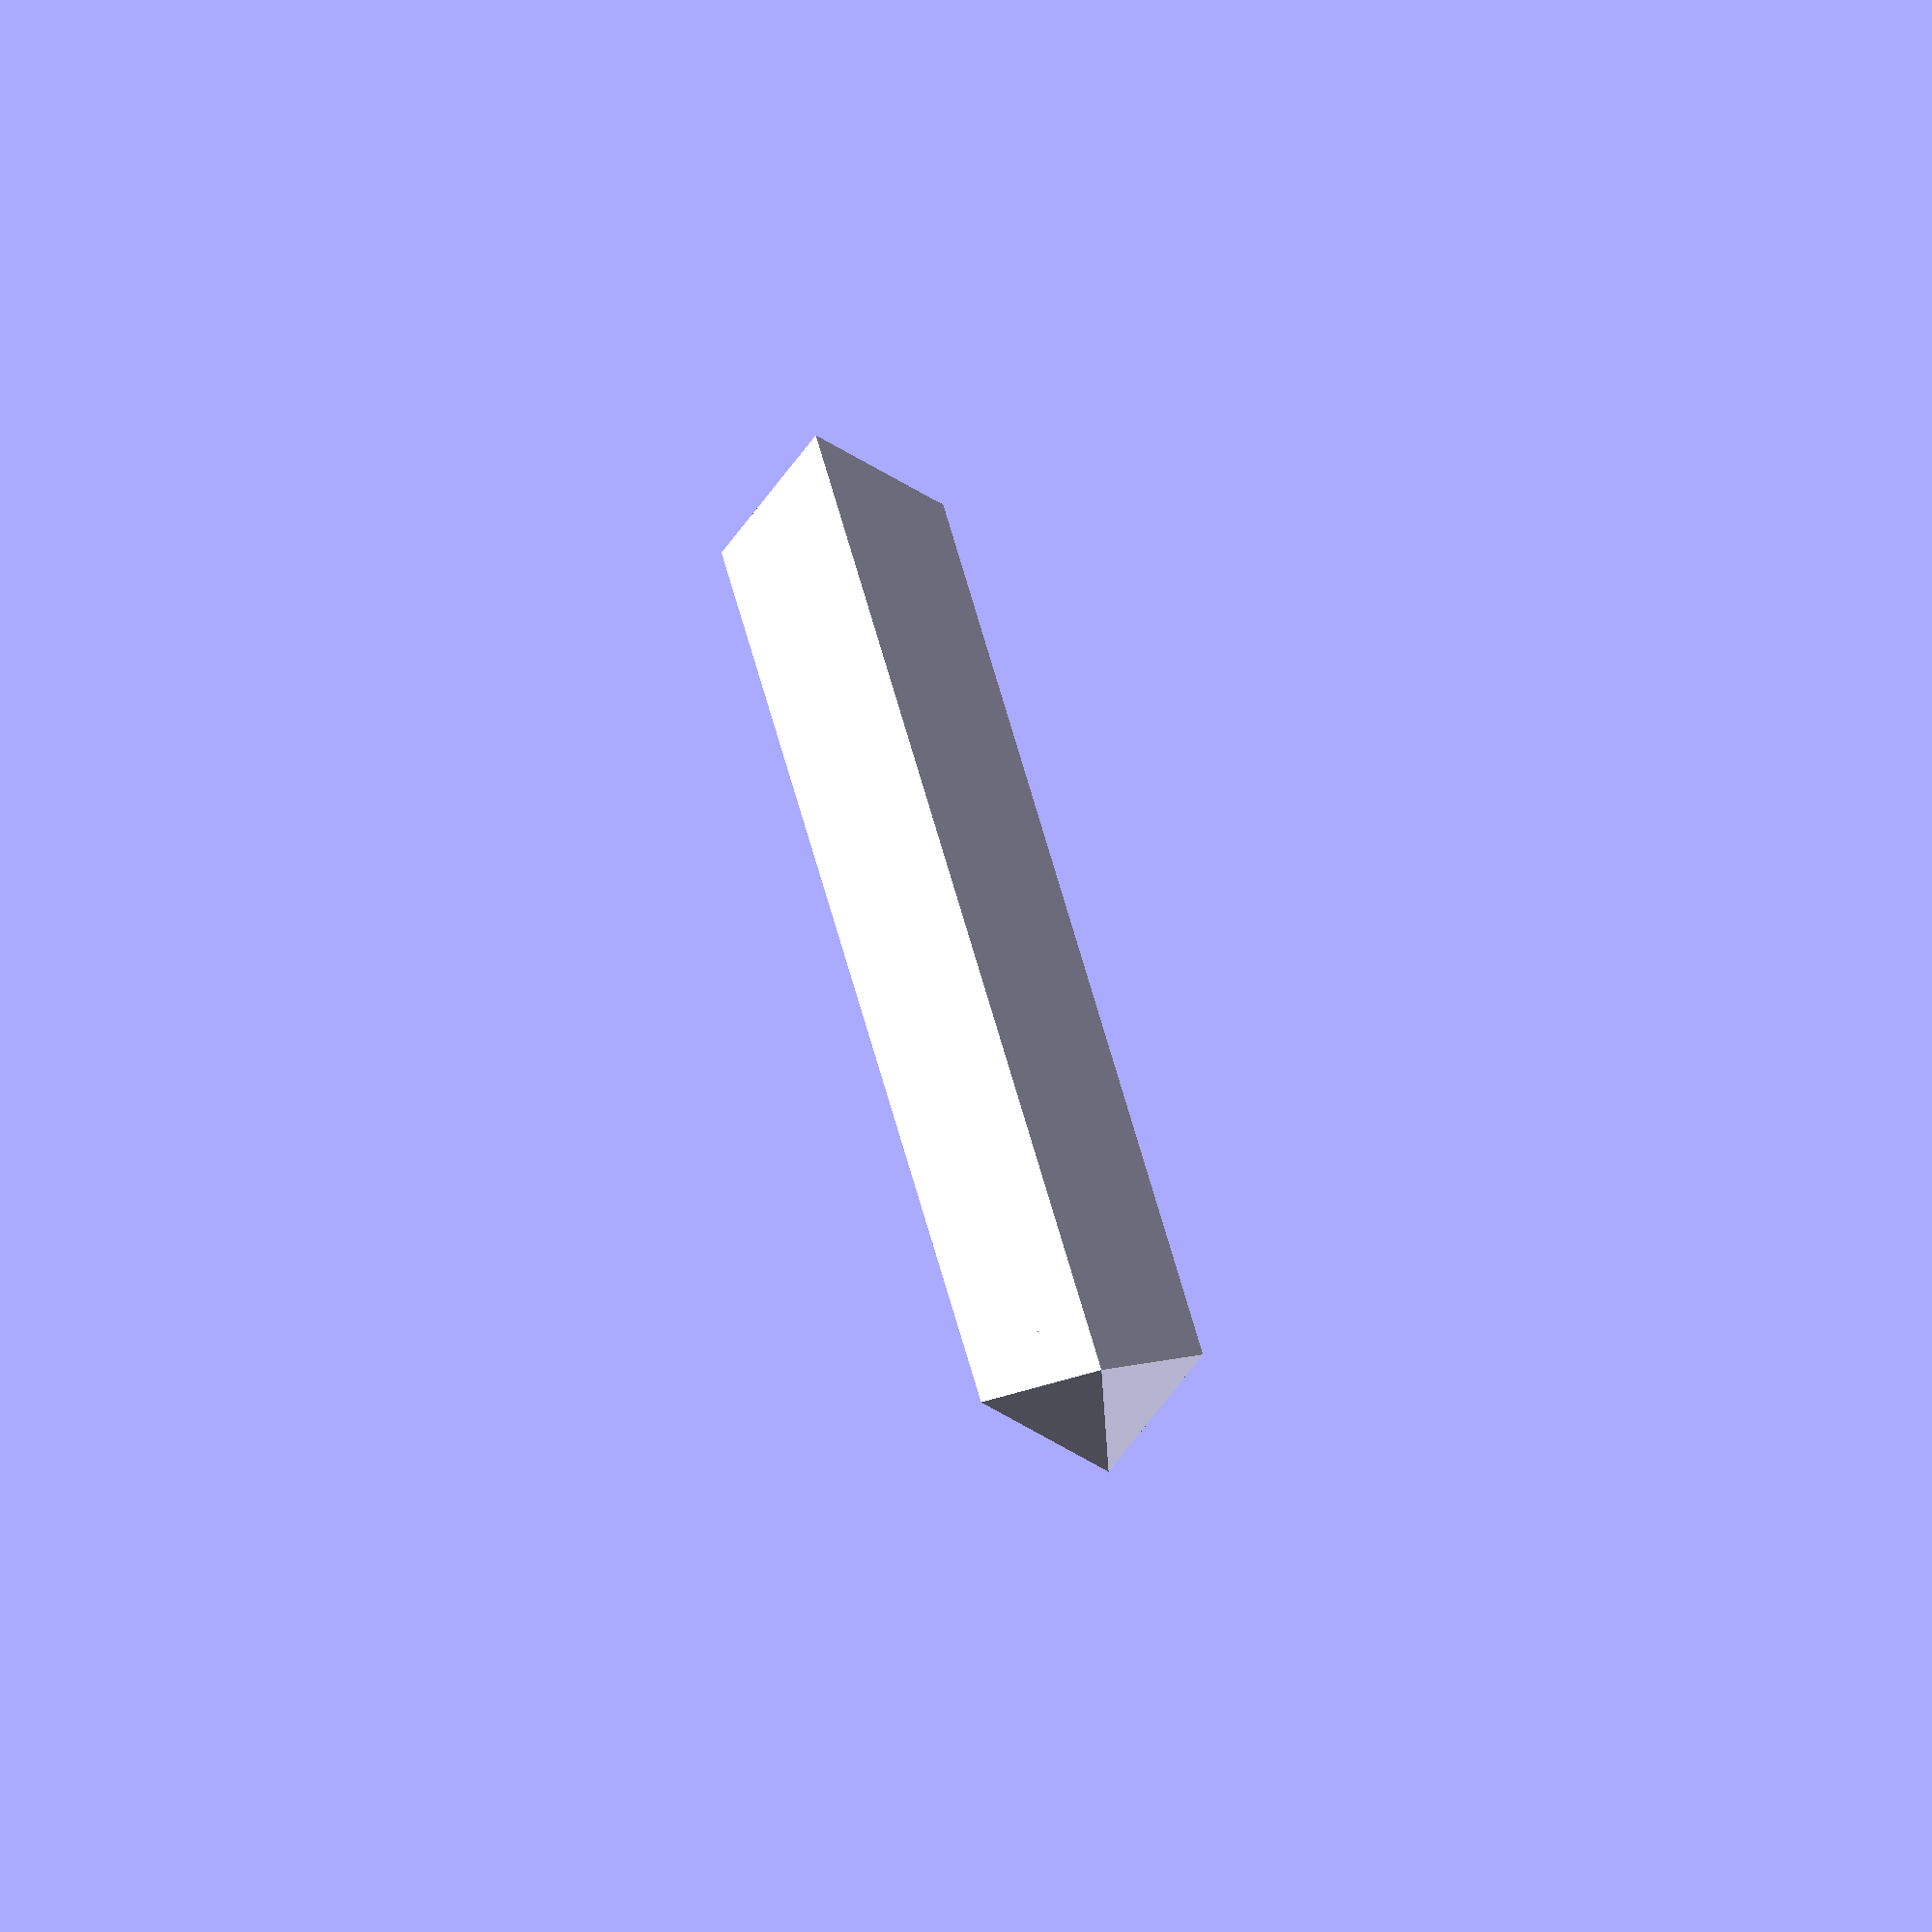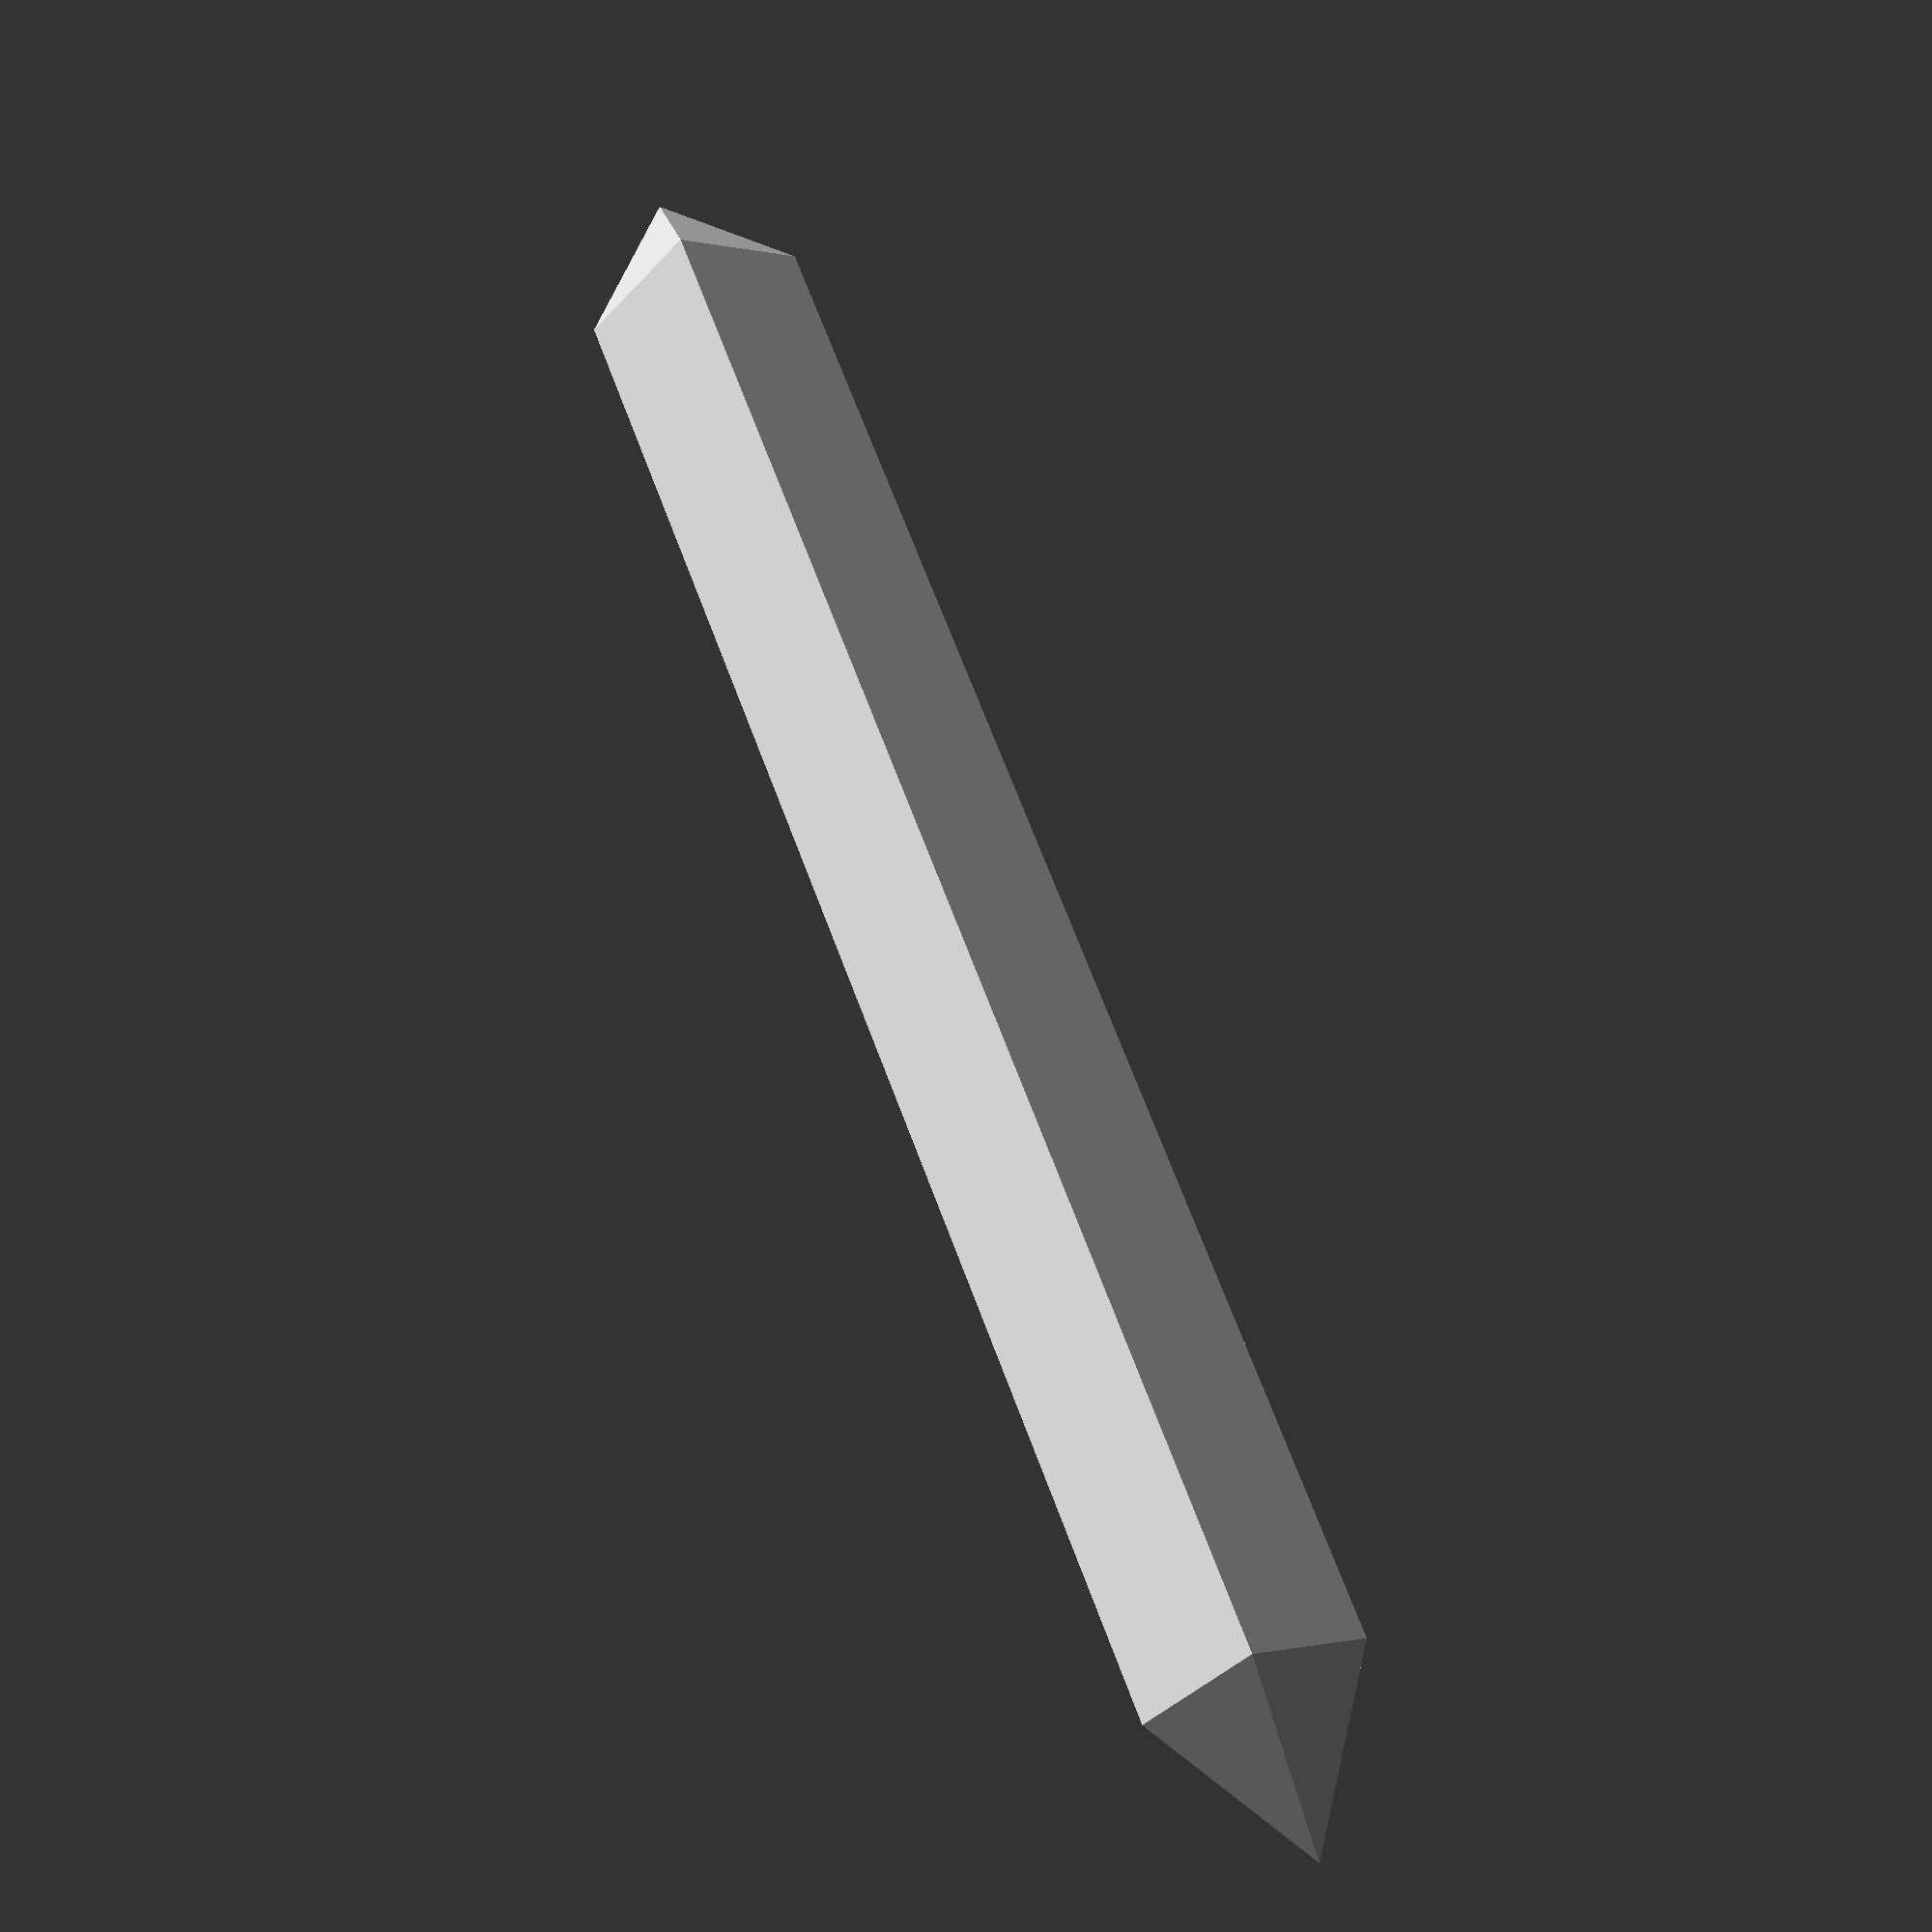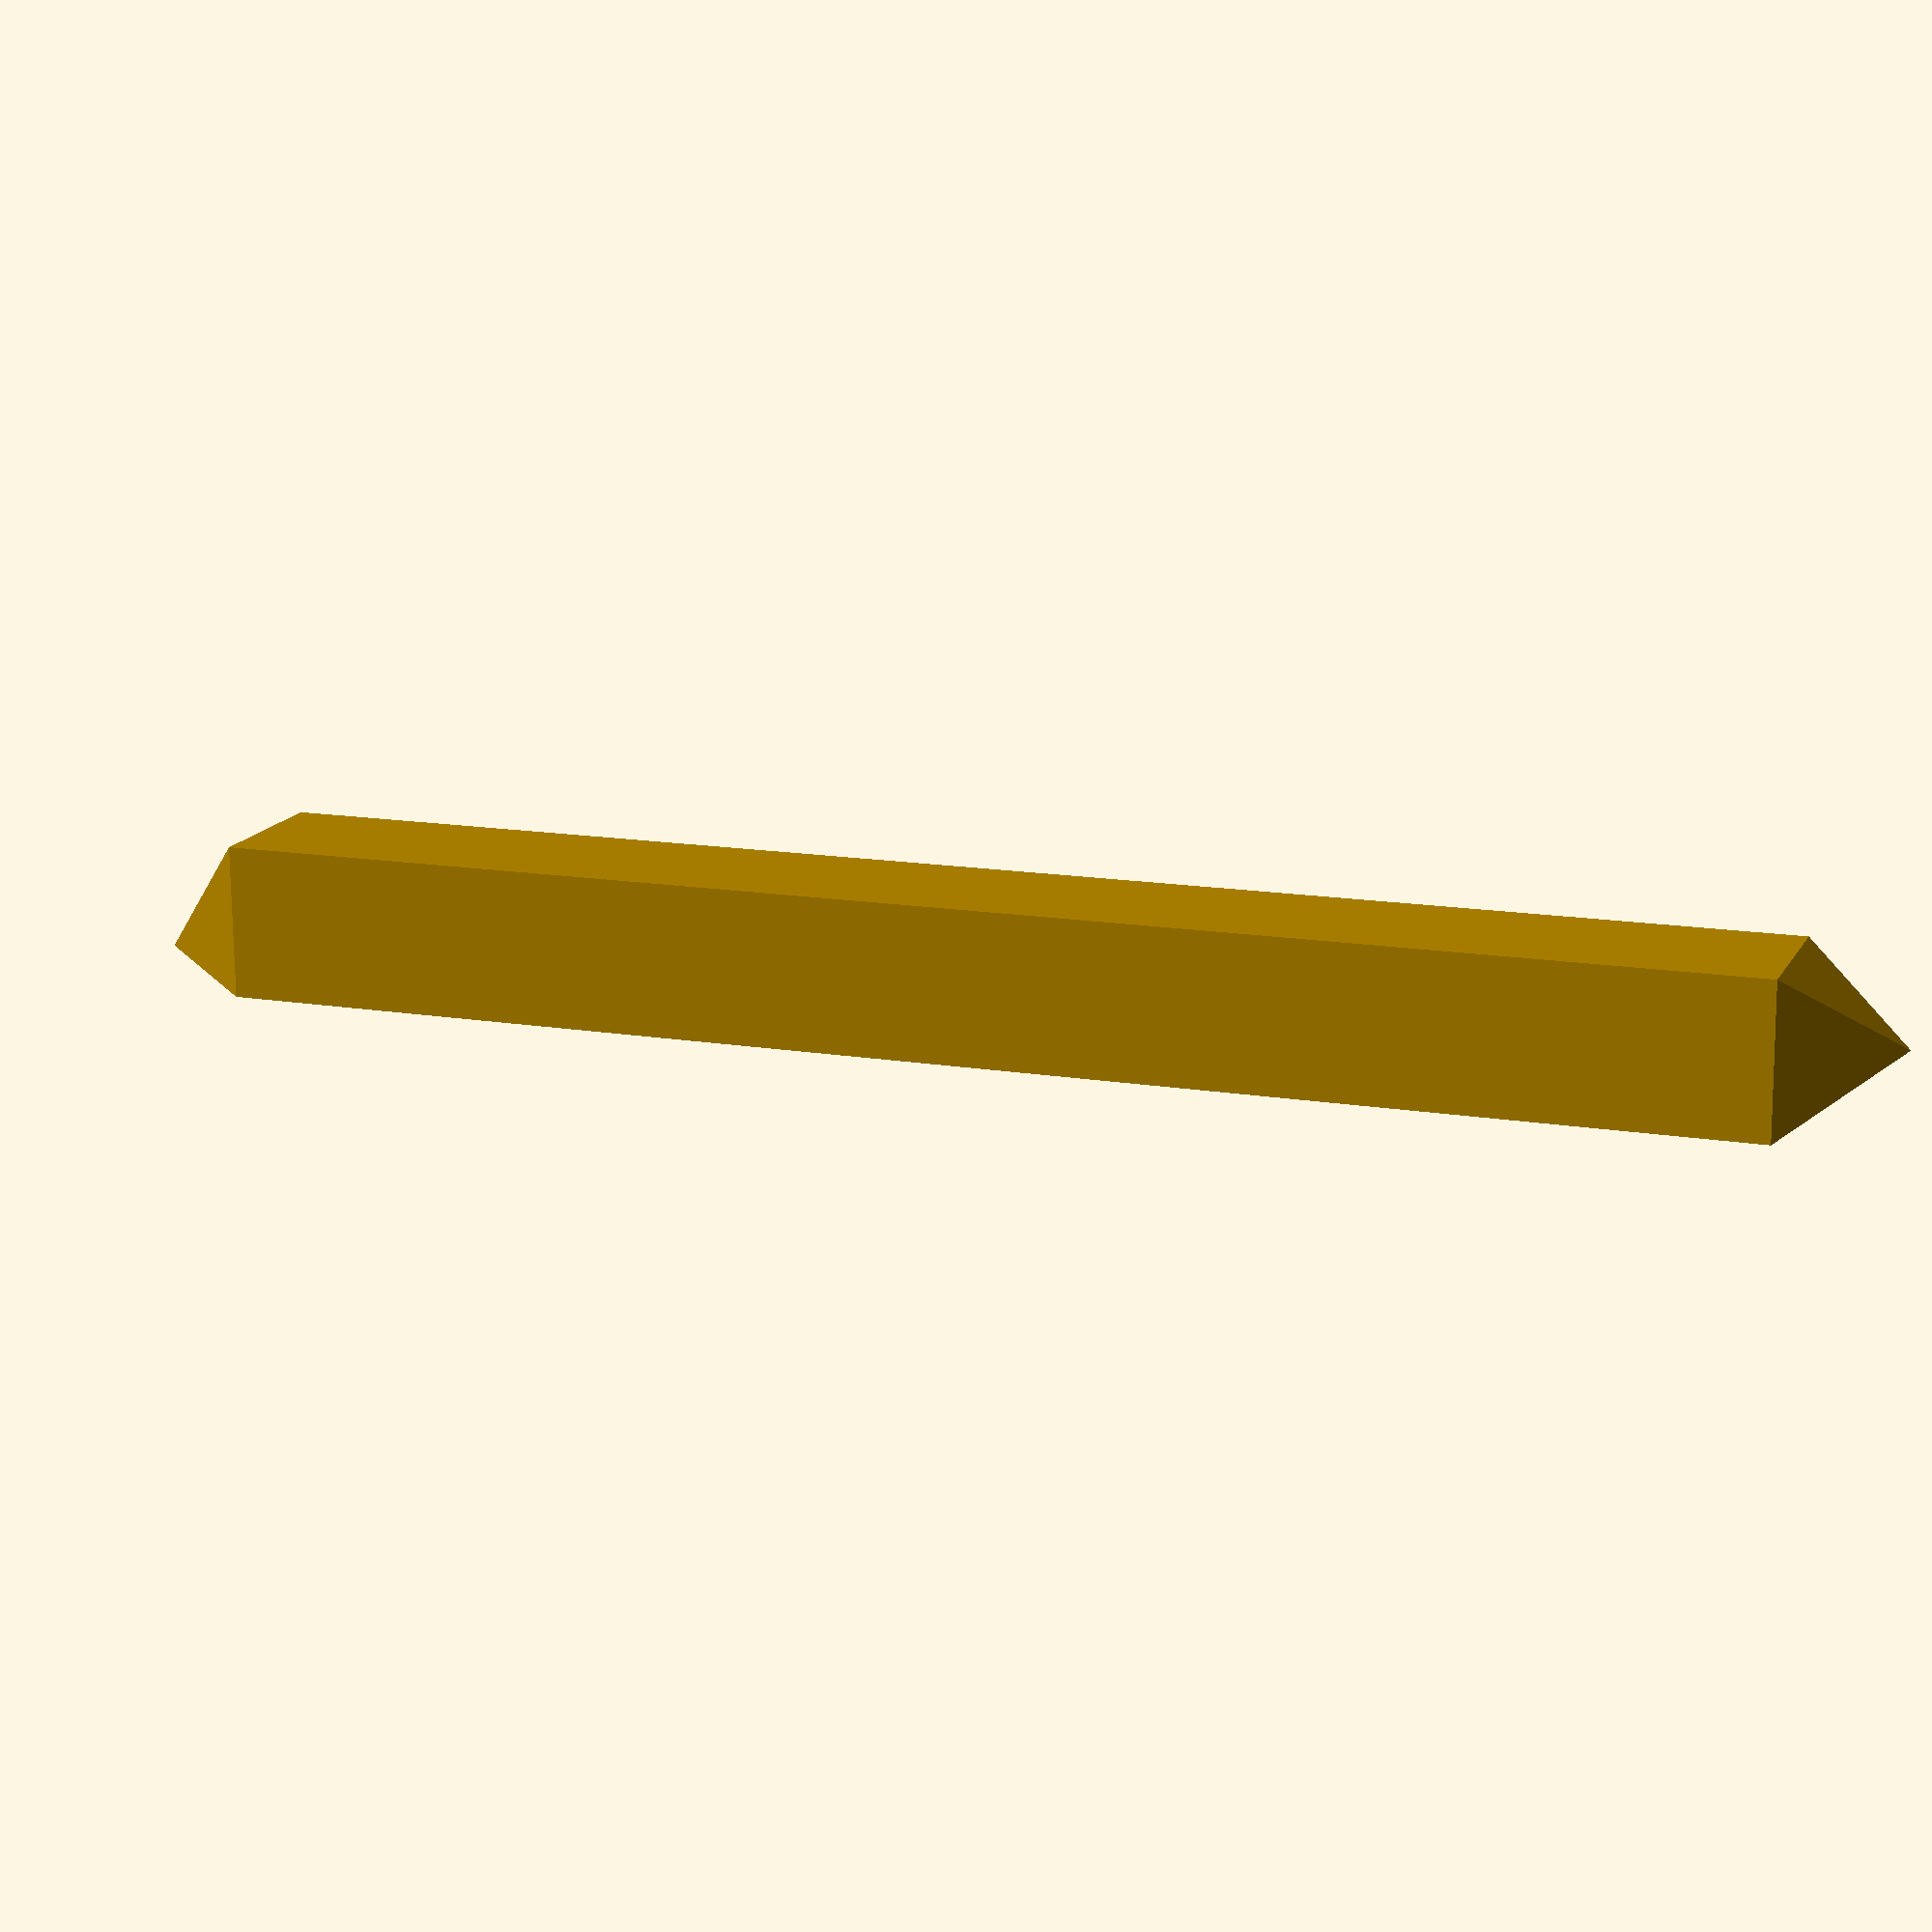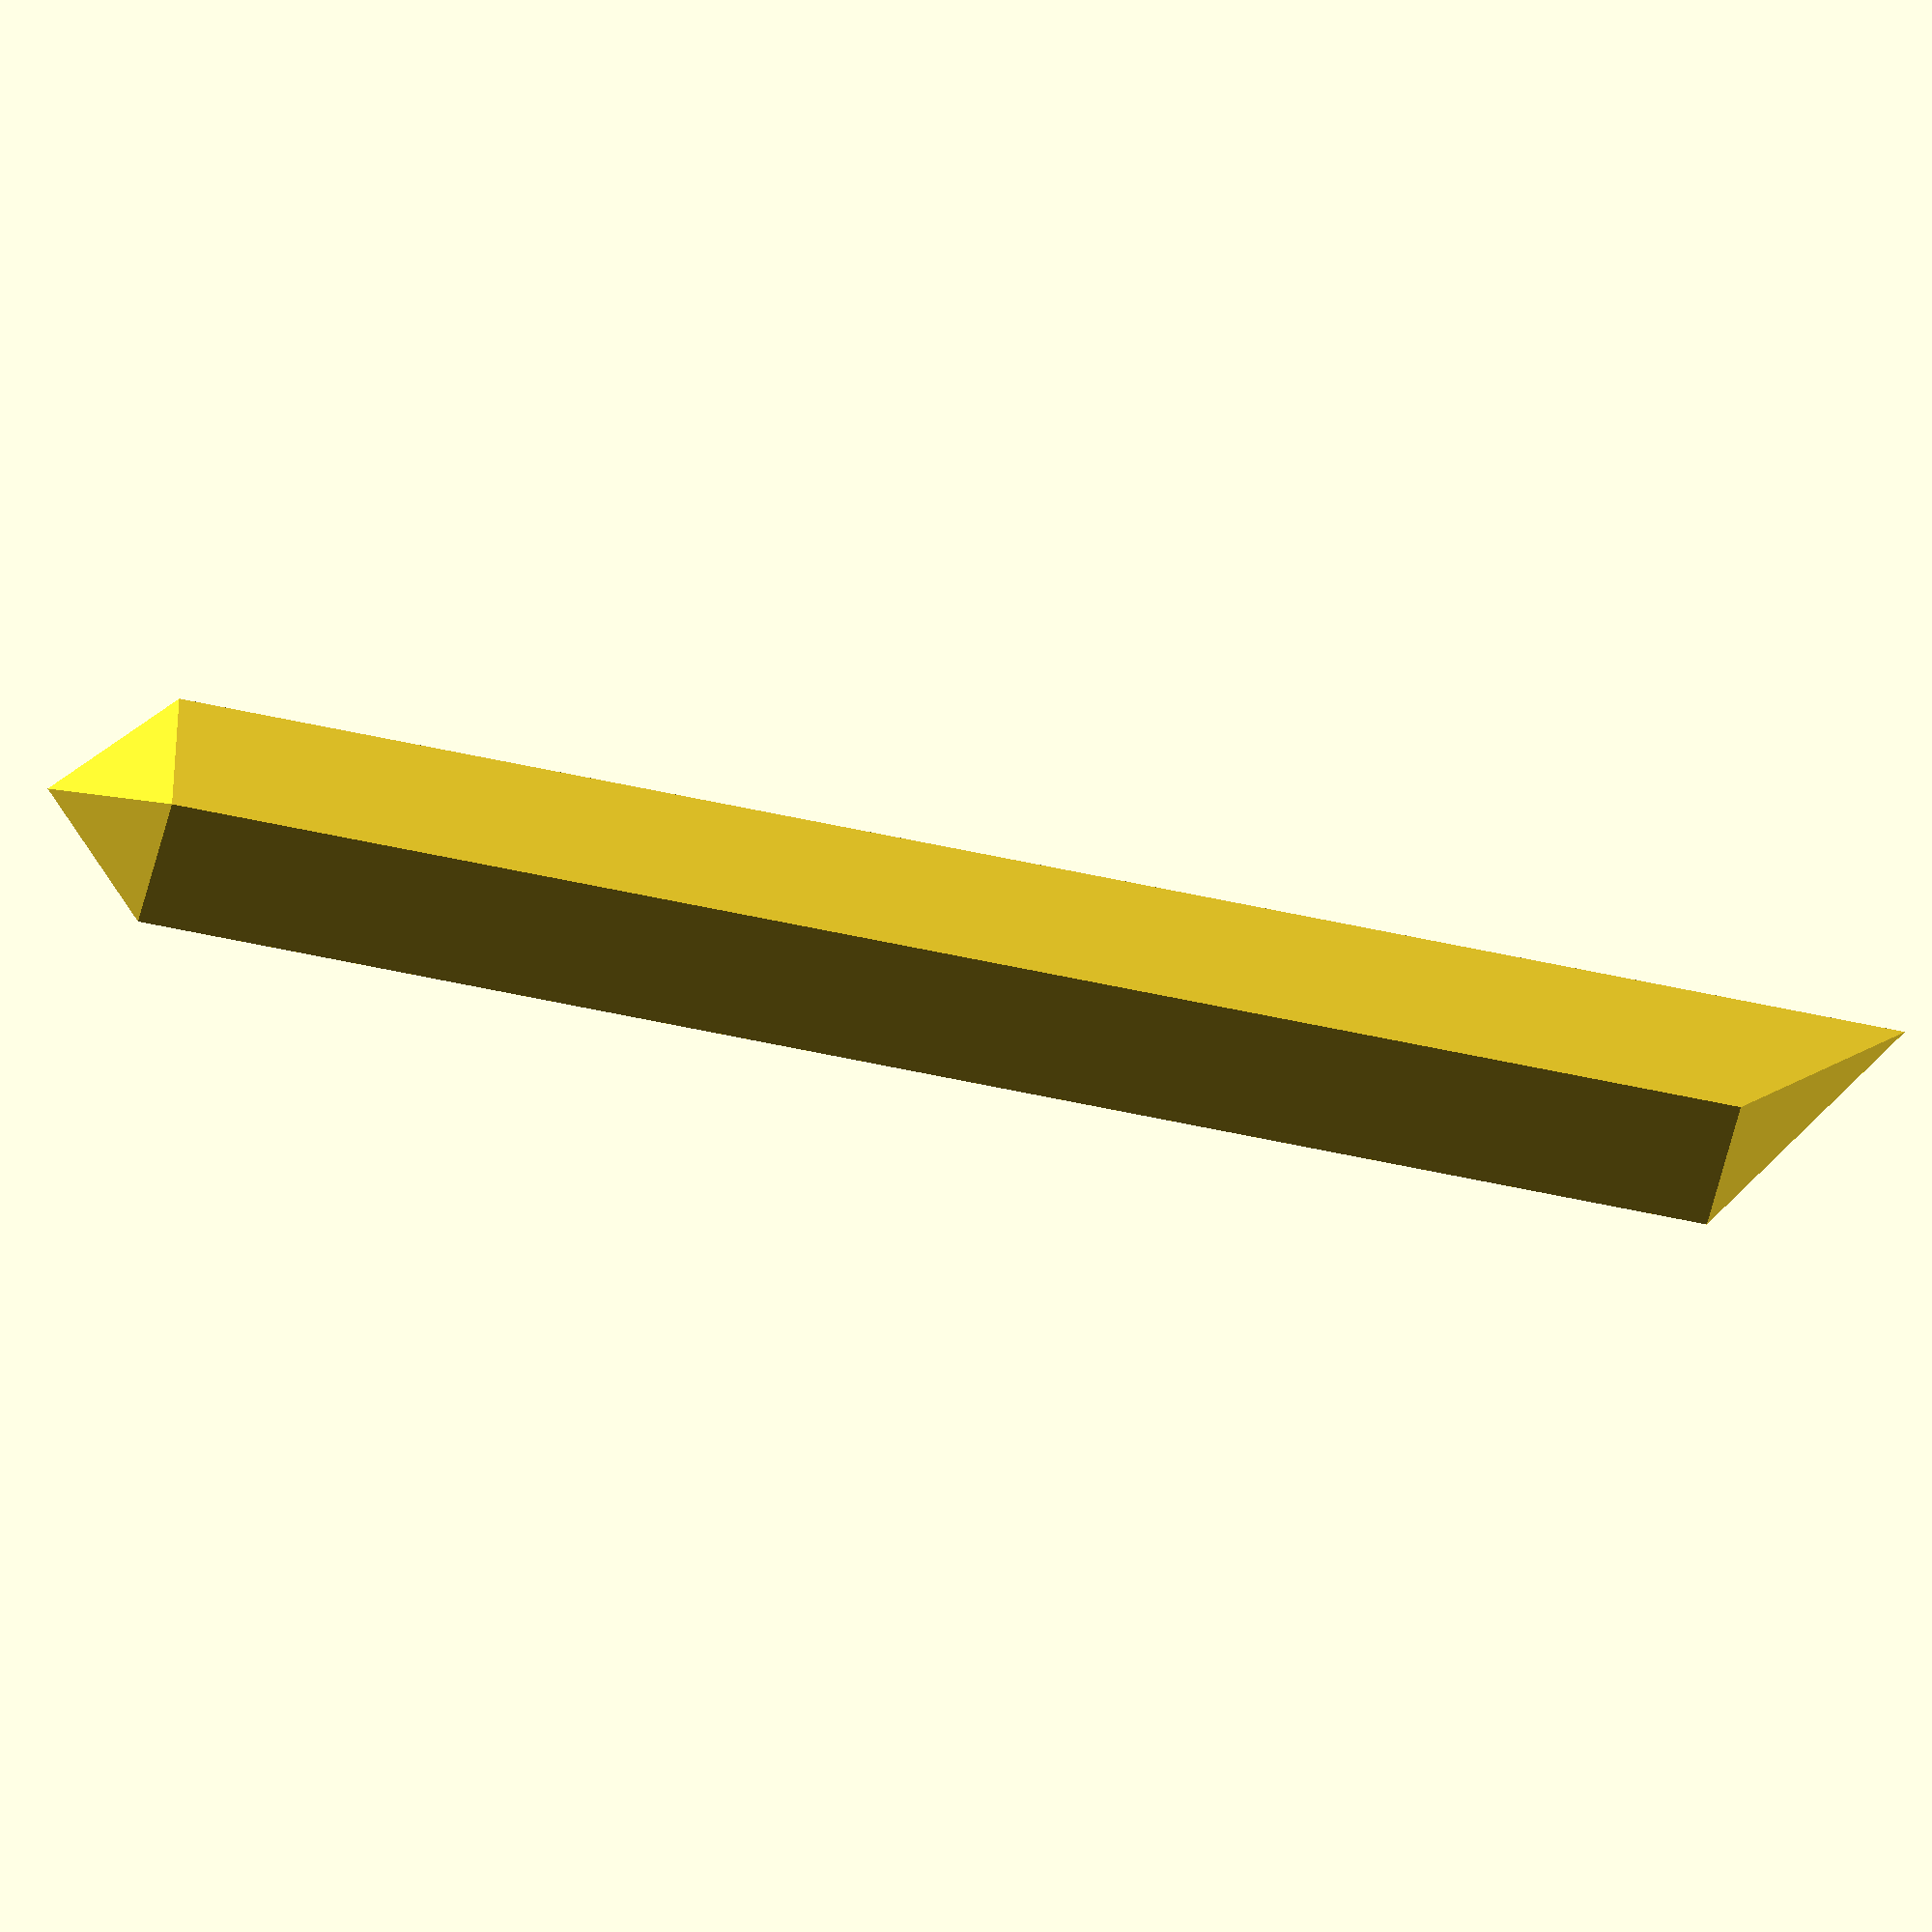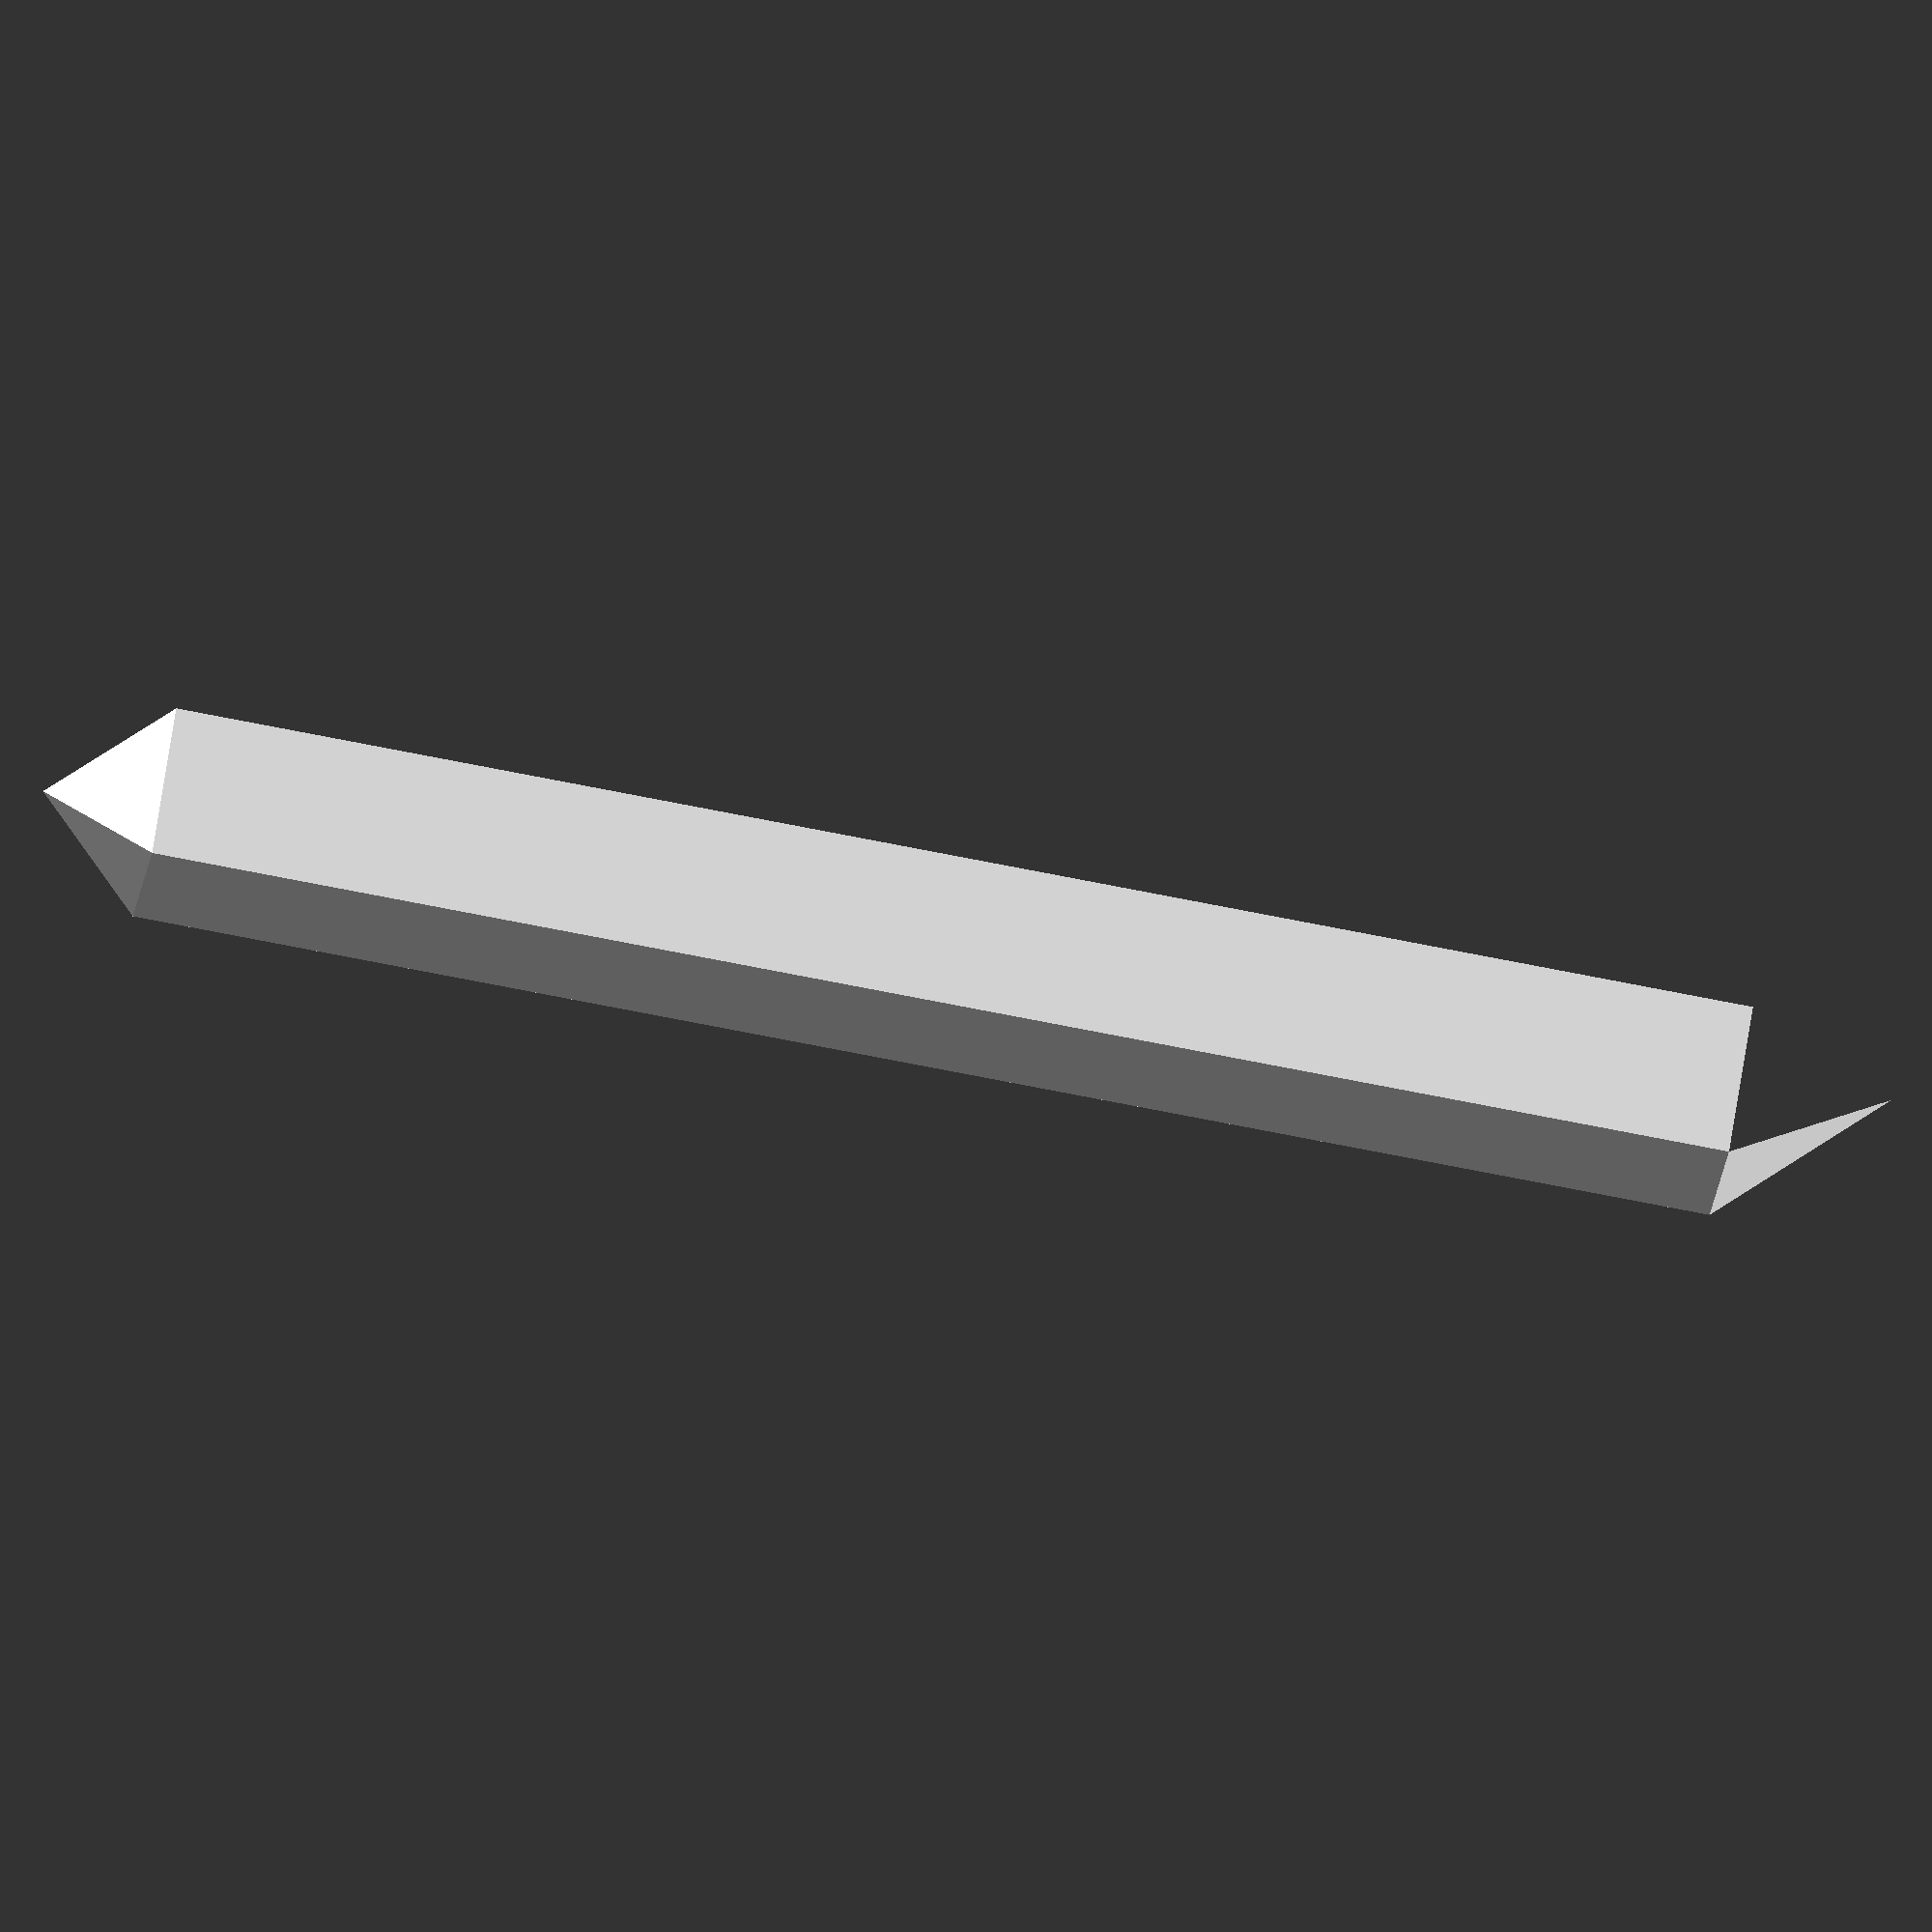
<openscad>
// parameters
l = 100;
// '-> axis length
a = 10;
// '-> axis width

module single_axis()
{
    // shaft cross-section points e.g. the interaface prism and point bases
    base_points =
        [
            [0,0,0],
            [0,a,0],
            [a,a,0],
            [a,0,0]
        ];
    
    // faces (facetes) of the four-sided pyramid
    // '-> bases corners are at indexes 0:3, 4 is the top
    faces =
        [
            [0,1,2,3],
            [4,1,0],
            [4,2,1],
            [4,3,2],
            [4,0,3]
        ];
    
    // interface prism top point
    interace_point = [0,0,a];
    // interaface prism points bases on 0:3, top point at 4
    _interface_points = [ for (_p=base_points) _p, interace_point];

    // pointy prism top point
    pointy_point = [a/2,a/2,-a/sqrt(2)];
    // pointy prism points bases on 0:3, top point at 4
    _pointy_points = [ for (_p=base_points) _p, pointy_point];


    // interface prism
    polyhedron(points = _interface_points, faces = faces);   

    // main shaft
    translate([0,0,-l])
        cube([a,a,l]);
    
    // point
    translate([0,0,-l])
        polyhedron(points = _pointy_points, faces = faces);   

}

single_axis();

</openscad>
<views>
elev=327.6 azim=126.5 roll=350.7 proj=o view=wireframe
elev=292.8 azim=310.4 roll=339.6 proj=p view=wireframe
elev=165.6 azim=181.2 roll=70.2 proj=p view=wireframe
elev=240.6 azim=258.0 roll=282.5 proj=o view=wireframe
elev=74.9 azim=129.0 roll=258.9 proj=o view=wireframe
</views>
